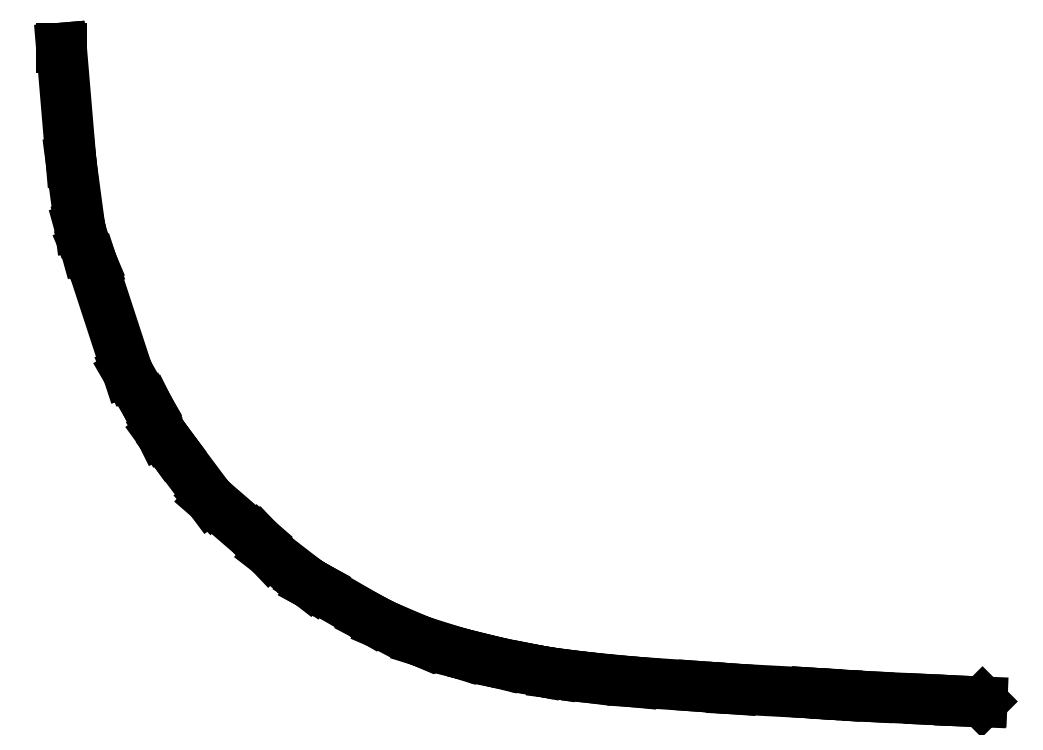
<metadata>
{"format":"dxf","ext":"dxf","renderer":"ezdxf+matplotlib","layout":"modelspace","background":"white","min_lineweight":24,"dpi":150}
</metadata>
<code>
0
SECTION
2
ENTITIES
0
LINE
8
0
10
-28.46
20
-15.88
11
-28.32
21
-15.91
0
LINE
8
0
10
-28.32
20
-15.91
11
-27.95
21
-15.97
0
LINE
8
0
10
-27.95
20
-15.97
11
-27.09
21
-16.07
0
LINE
8
0
10
-27.09
20
-16.07
11
-25.97
21
-16.18
0
LINE
8
0
10
-25.97
20
-16.18
11
-24.29
21
-16.3
0
LINE
8
0
10
-24.29
20
-16.3
11
-23.54
21
-16.35
0
LINE
8
0
10
-23.54
20
-16.35
11
-21.48
21
-16.46
0
LINE
8
0
10
-21.48
20
-16.46
11
-21.48
21
-16.46
0
LINE
8
0
10
-21.48
20
-16.46
11
-20.96
21
-16.5
0
LINE
8
0
10
-20.96
20
-16.5
11
-20.17
21
-16.54
0
LINE
8
0
10
-20.17
20
-16.54
11
-18.66
21
-16.61
0
LINE
8
0
10
-18.66
20
-16.61
11
-17.9
21
-16.65
0
LINE
8
0
10
-17.9
20
-16.65
11
-17.37
21
-16.67
0
LINE
8
0
10
-17.37
20
-16.67
11
-17.35
21
-16.65
0
LINE
8
0
10
-17.35
20
-16.65
11
-17.9
21
-16.63
0
LINE
8
0
10
-17.9
20
-16.63
11
-18.66
21
-16.59
0
LINE
8
0
10
-18.66
20
-16.59
11
-20.17
21
-16.52
0
LINE
8
0
10
-20.17
20
-16.52
11
-20.95
21
-16.48
0
LINE
8
0
10
-20.95
20
-16.48
11
-20.96
21
-16.48
0
LINE
8
0
10
-20.96
20
-16.48
11
-21.47
21
-16.44
0
LINE
8
0
10
-21.47
20
-16.44
11
-21.48
21
-16.44
0
LINE
8
0
10
-21.48
20
-16.44
11
-23.53
21
-16.33
0
LINE
8
0
10
-23.53
20
-16.33
11
-23.54
21
-16.33
0
LINE
8
0
10
-23.54
20
-16.33
11
-24.29
21
-16.28
0
LINE
8
0
10
-24.29
20
-16.28
11
-25.96
21
-16.16
0
LINE
8
0
10
-25.96
20
-16.16
11
-25.98
21
-16.16
0
LINE
8
0
10
-25.98
20
-16.16
11
-27.08
21
-16.05
0
LINE
8
0
10
-27.08
20
-16.05
11
-27.09
21
-16.05
0
LINE
8
0
10
-27.09
20
-16.05
11
-27.94
21
-15.95
0
LINE
8
0
10
-27.94
20
-15.95
11
-27.95
21
-15.94
0
LINE
8
0
10
-27.95
20
-15.94
11
-28.31
21
-15.89
0
LINE
8
0
10
-28.31
20
-15.89
11
-28.33
21
-15.88
0
LINE
8
0
10
-28.33
20
-15.88
11
-28.45
21
-15.86
0
LINE
8
0
10
-28.45
20
-15.86
11
-29.3
21
-15.69
0
LINE
8
0
10
-29.3
20
-15.69
11
-29.32
21
-15.69
0
LINE
8
0
10
-29.32
20
-15.69
11
-29.84
21
-15.56
0
LINE
8
0
10
-29.84
20
-15.56
11
-30.27
21
-15.45
0
LINE
8
0
10
-30.27
20
-15.45
11
-30.3
21
-15.44
0
LINE
8
0
10
-30.3
20
-15.44
11
-31.2
21
-15.16
0
LINE
8
0
10
-31.2
20
-15.16
11
-31.24
21
-15.15
0
LINE
8
0
10
-31.24
20
-15.15
11
-32.14
21
-14.77
0
LINE
8
0
10
-32.14
20
-14.77
11
-32.17
21
-14.75
0
LINE
8
0
10
-32.17
20
-14.75
11
-32.52
21
-14.56
0
LINE
8
0
10
-32.52
20
-14.56
11
-32.54
21
-14.55
0
LINE
8
0
10
-32.54
20
-14.55
11
-33.79
21
-13.83
0
LINE
8
0
10
-33.79
20
-13.83
11
-33.81
21
-13.82
0
LINE
8
0
10
-33.81
20
-13.82
11
-33.91
21
-13.77
0
LINE
8
0
10
-33.91
20
-13.77
11
-33.95
21
-13.74
0
LINE
8
0
10
-33.95
20
-13.74
11
-34.02
21
-13.69
0
LINE
8
0
10
-34.02
20
-13.69
11
-34.05
21
-13.67
0
LINE
8
0
10
-34.05
20
-13.67
11
-34.95
21
-12.98
0
LINE
8
0
10
-34.95
20
-12.98
11
-35
21
-12.93
0
LINE
8
0
10
-35
20
-12.93
11
-35.22
21
-12.7
0
LINE
8
0
10
-35.22
20
-12.7
11
-35.27
21
-12.65
0
LINE
8
0
10
-35.27
20
-12.65
11
-36.41
21
-11.67
0
LINE
8
0
10
-36.41
20
-11.67
11
-36.48
21
-11.59
0
LINE
8
0
10
-36.48
20
-11.59
11
-37.4
21
-10.36
0
LINE
8
0
10
-37.4
20
-10.36
11
-37.41
21
-10.35
0
LINE
8
0
10
-37.41
20
-10.35
11
-37.64
21
-10.03
0
LINE
8
0
10
-37.64
20
-10.03
11
-37.68
21
-9.96
0
LINE
8
0
10
-37.68
20
-9.96
11
-37.96
21
-9.398
0
LINE
8
0
10
-37.96
20
-9.398
11
-37.98
21
-9.355
0
LINE
8
0
10
-37.98
20
-9.355
11
-38.45
21
-8.551
0
LINE
8
0
10
-38.45
20
-8.551
11
-38.49
21
-8.457
0
LINE
8
0
10
-38.49
20
-8.457
11
-39.34
21
-5.854
0
LINE
8
0
10
-39.34
20
-5.854
11
-39.36
21
-5.792
0
LINE
8
0
10
-39.36
20
-5.792
11
-39.5
21
-5.476
0
LINE
8
0
10
-39.5
20
-5.476
11
-39.52
21
-5.415
0
LINE
8
0
10
-39.52
20
-5.415
11
-39.64
21
-4.966
0
LINE
8
0
10
-39.64
20
-4.966
11
-39.66
21
-4.9
0
LINE
8
0
10
-39.66
20
-4.9
11
-39.87
21
-3.304
0
LINE
8
0
10
-39.87
20
-3.304
11
-39.87
21
-3.28
0
LINE
8
0
10
-39.87
20
-3.28
11
-40.11
21
-0.49
0
LINE
8
0
10
-40.11
20
-0.49
11
-40.13
21
-0.49
0
LINE
8
0
10
-40.13
20
-0.49
11
-39.89
21
-3.295
0
LINE
8
0
10
-39.89
20
-3.295
11
-39.67
21
-4.938
0
LINE
8
0
10
-39.67
20
-4.938
11
-39.53
21
-5.453
0
LINE
8
0
10
-39.53
20
-5.453
11
-39.38
21
-5.809
0
LINE
8
0
10
-39.38
20
-5.809
11
-39.36
21
-5.85
0
LINE
8
0
10
-39.36
20
-5.85
11
-38.49
21
-8.514
0
LINE
8
0
10
-38.49
20
-8.514
11
-37.99
21
-9.372
0
LINE
8
0
10
-37.99
20
-9.372
11
-37.98
21
-9.4
0
LINE
8
0
10
-37.98
20
-9.4
11
-37.68
21
-10.01
0
LINE
8
0
10
-37.68
20
-10.01
11
-37.42
21
-10.37
0
LINE
8
0
10
-37.42
20
-10.37
11
-36.46
21
-11.65
0
LINE
8
0
10
-36.46
20
-11.65
11
-35.28
21
-12.67
0
LINE
8
0
10
-35.28
20
-12.67
11
-35.24
21
-12.7
0
LINE
8
0
10
-35.24
20
-12.7
11
-34.99
21
-12.97
0
LINE
8
0
10
-34.99
20
-12.97
11
-34.05
21
-13.7
0
LINE
8
0
10
-34.05
20
-13.7
11
-33.94
21
-13.77
0
LINE
8
0
10
-33.94
20
-13.77
11
-33.82
21
-13.84
0
LINE
8
0
10
-33.82
20
-13.84
11
-33.81
21
-13.85
0
LINE
8
0
10
-33.81
20
-13.85
11
-32.54
21
-14.58
0
LINE
8
0
10
-32.54
20
-14.58
11
-32.16
21
-14.78
0
LINE
8
0
10
-32.16
20
-14.78
11
-31.24
21
-15.17
0
LINE
8
0
10
-31.24
20
-15.17
11
-31.22
21
-15.18
0
LINE
8
0
10
-31.22
20
-15.18
11
-30.29
21
-15.47
0
LINE
8
0
10
-30.29
20
-15.47
11
-29.84
21
-15.58
0
LINE
8
0
10
-29.84
20
-15.58
11
-29.32
21
-15.71
0
LINE
8
0
10
-29.32
20
-15.71
11
-28.46
21
-15.88
0
ENDSEC
0
EOF

</code>
